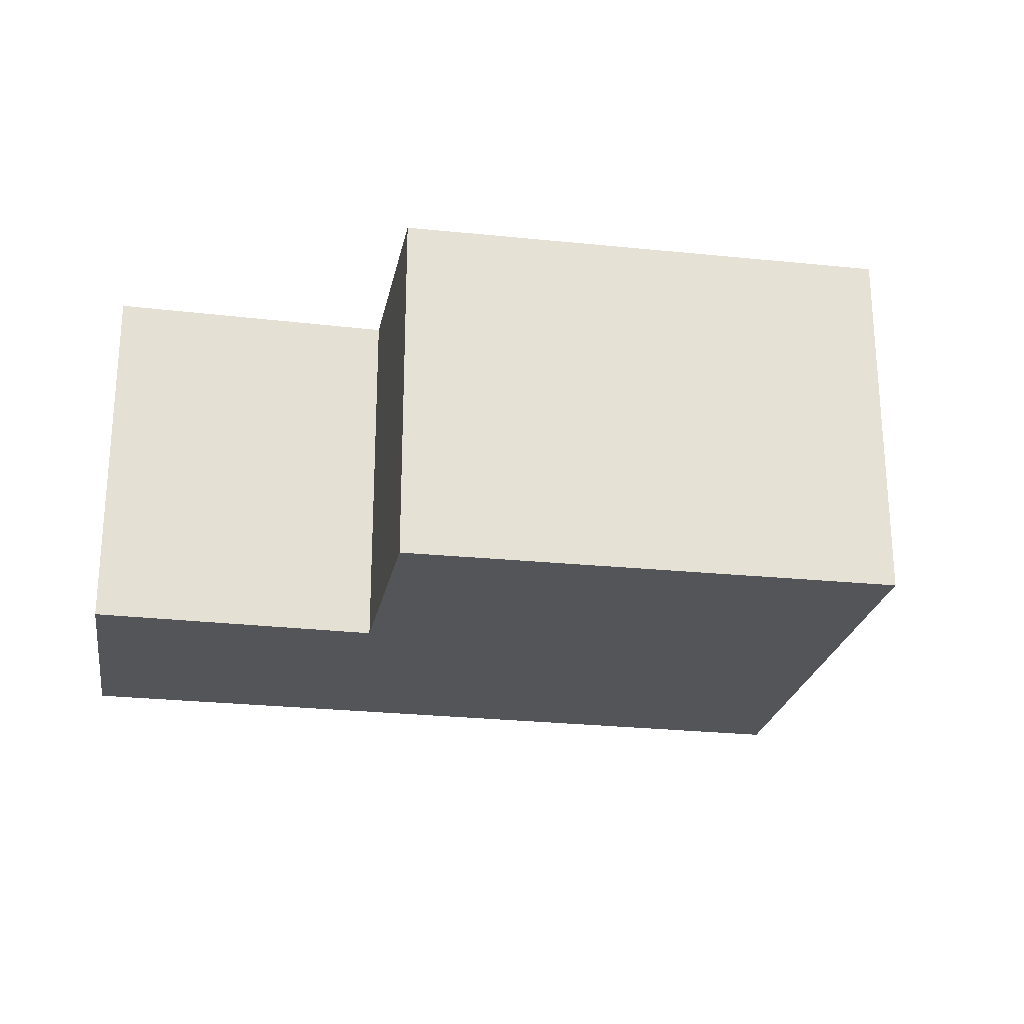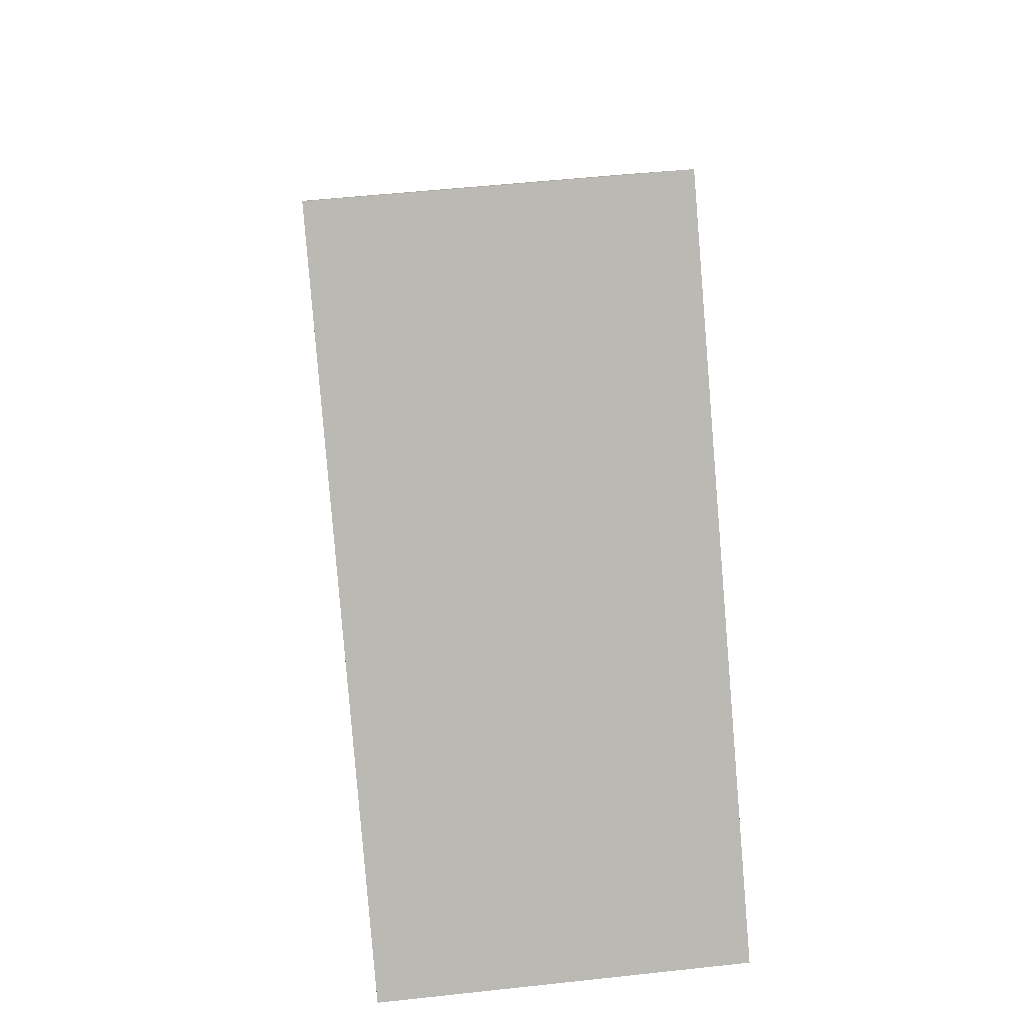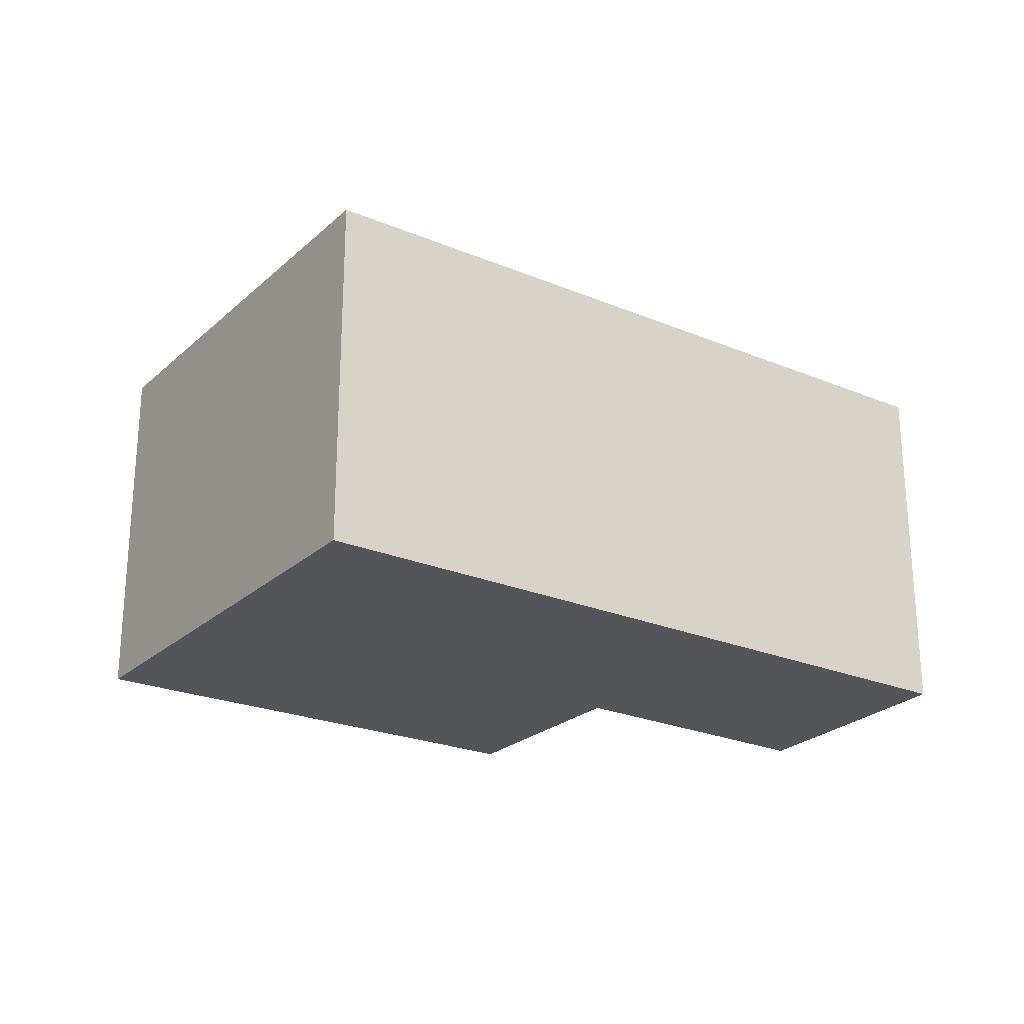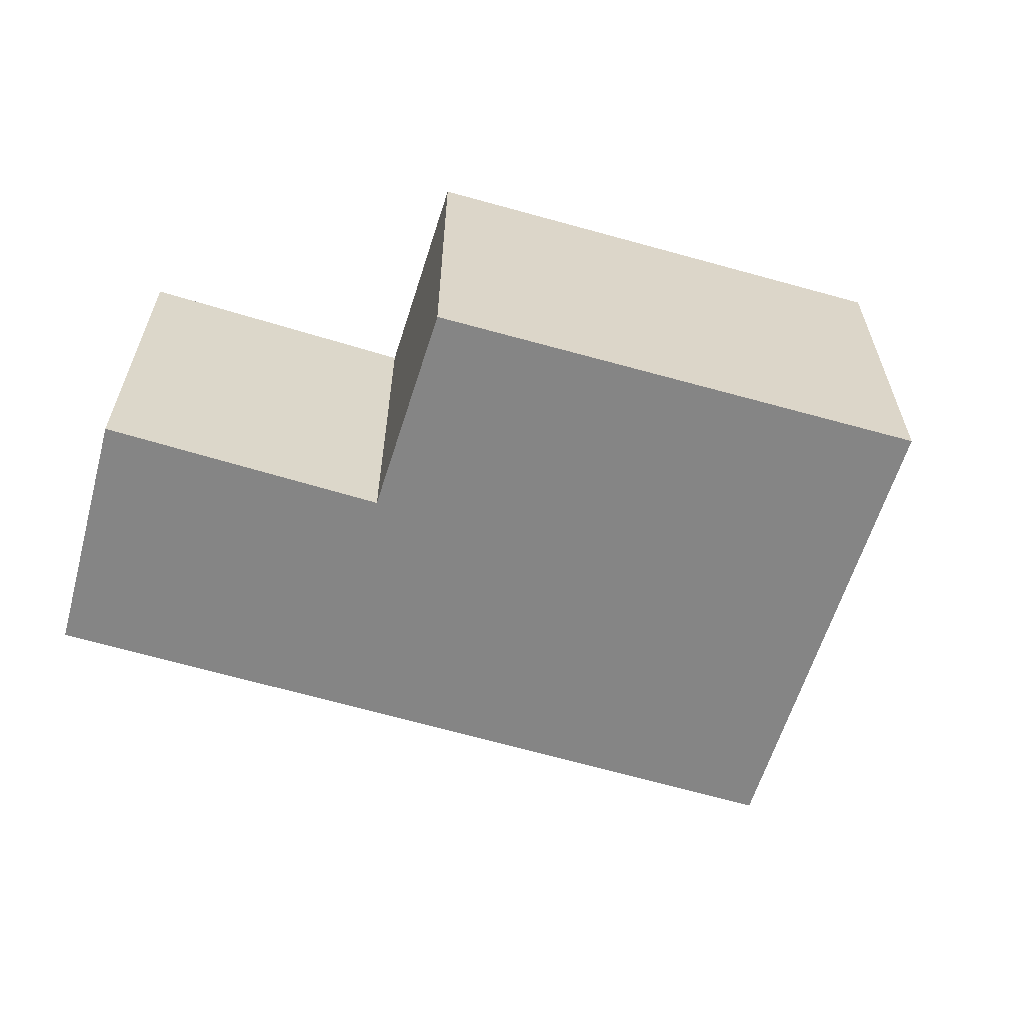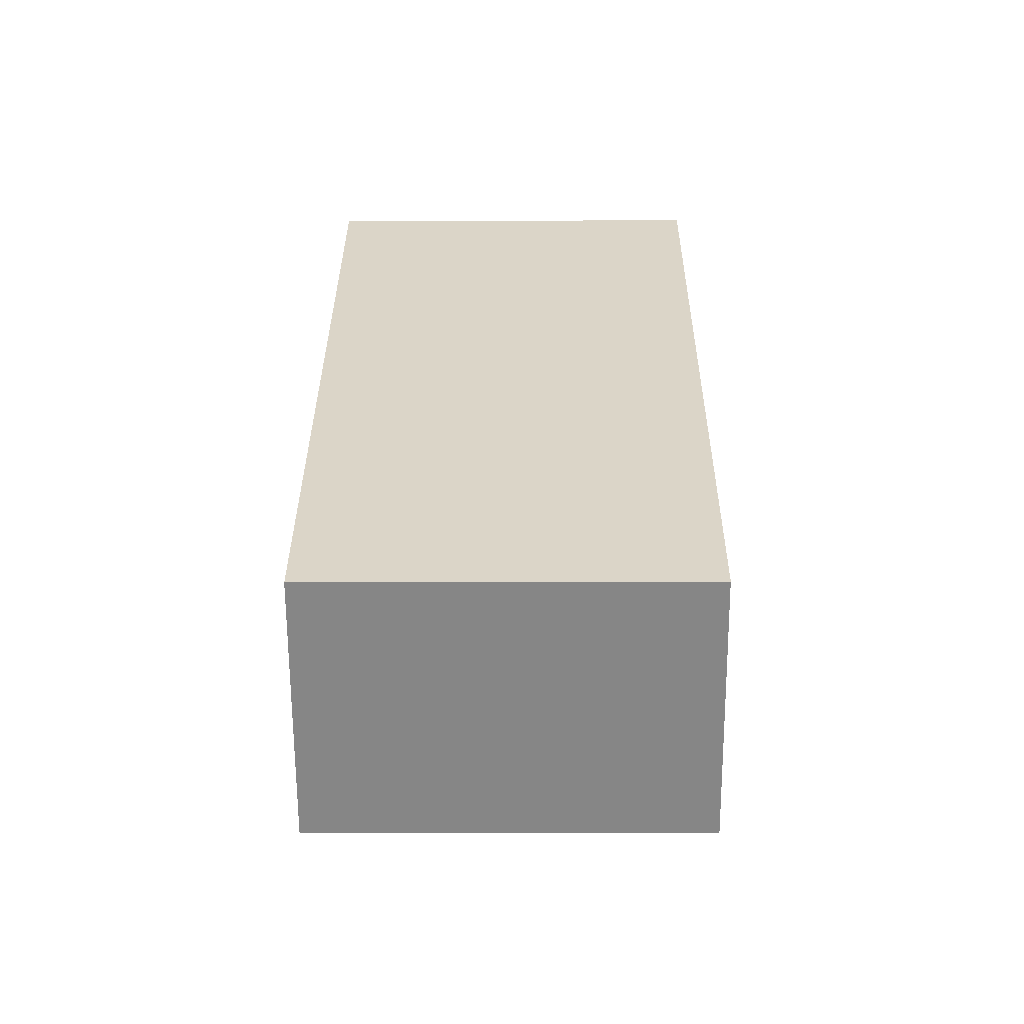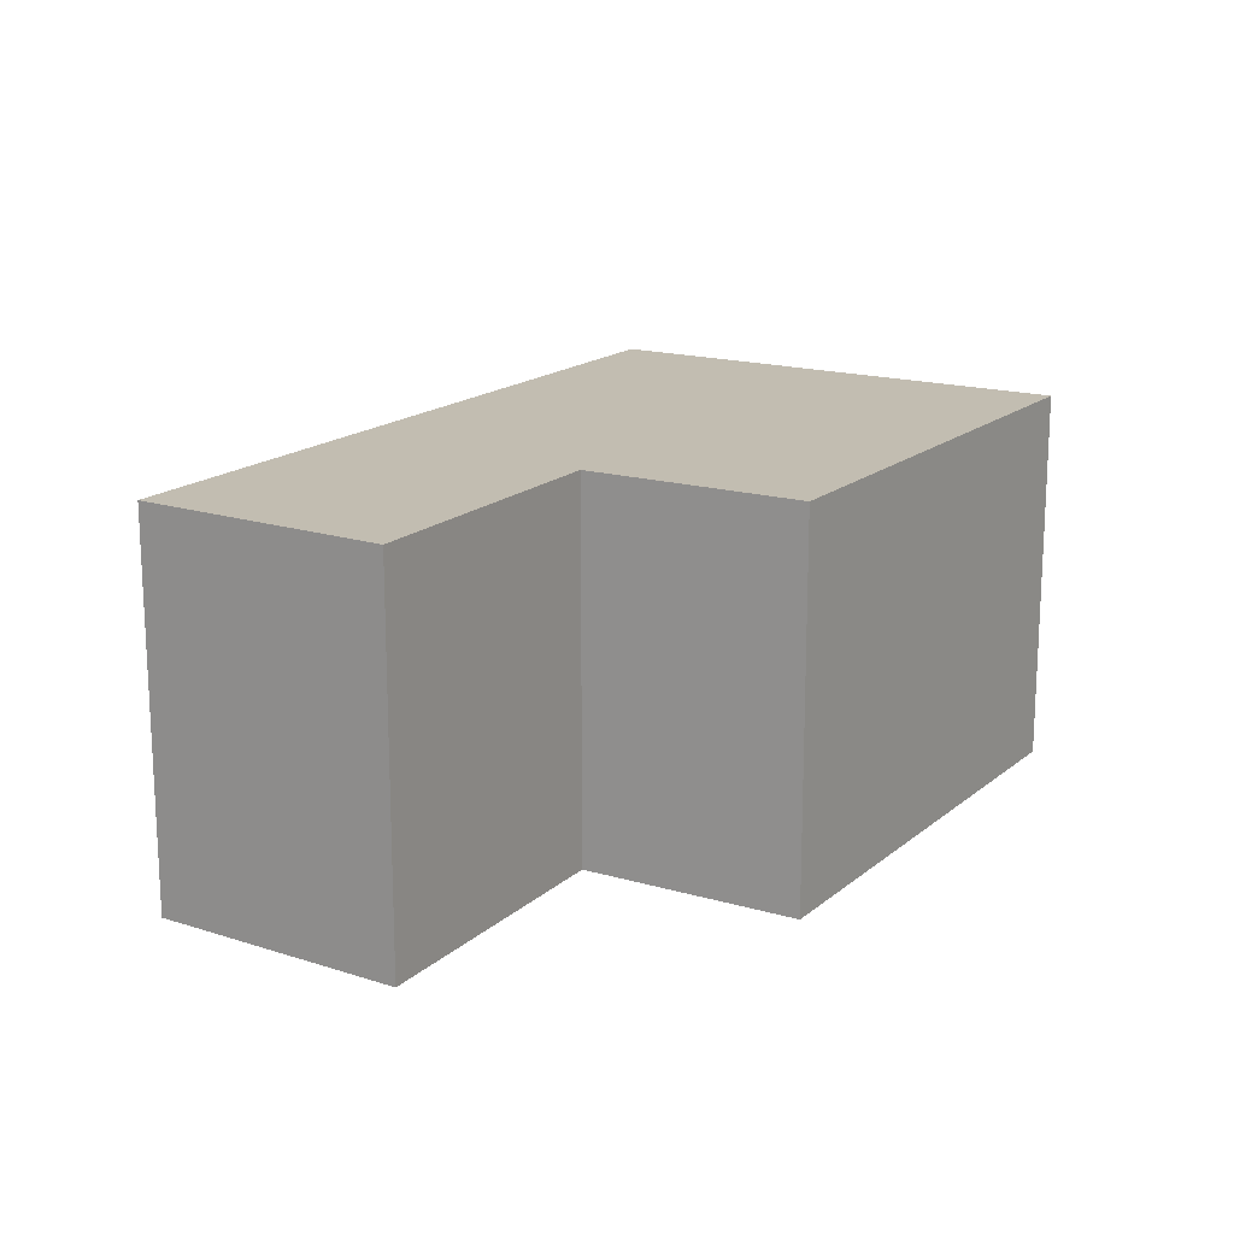
<metadata>
{"format":"obj","ext":"obj","renderer":"f3d","projection":"perspective","resolution":1024,"background":"white","views":[{"elev":-24.7,"azim":-144.8,"up":"+Y"},{"elev":52.2,"azim":83.3,"up":"+Z"},{"elev":-24.3,"azim":11.0,"up":"+Y"},{"elev":-61.8,"azim":-151.2,"up":"+Y"},{"elev":-15.9,"azim":90.5,"up":"+Z"},{"elev":16.8,"azim":167.0,"up":"+Y"}]}
</metadata>
<code>
v  3.869 2.342e-16 -3.825
v  5.591 1.341e-16 -2.189
v  0 0 0
v  4.312 2.085e-16 -3.405
v  4.096 -1.984e-16 3.241
v  3.732 -2.212e-16 3.612
v  9.662 1.495e-16 -2.441
v  7.748 2.715e-16 -4.433
v  3.732 4.015 3.612
v  3.869 4.015 -3.825
v  8.55e-05 4.015 -0.0001272
v  4.096 4.015 3.241
v  5.591 4.015 -2.19
v  9.662 4.015 -2.441
v  4.312 4.015 -3.405
v  7.748 4.015 -4.433
g defaultobject
f 1 2 3
f 2 1 4
f 3 5 6
f 5 3 7
f 7 3 2
f 7 2 8
f 9 10 11
f 10 9 12
f 10 12 13
f 13 12 14
f 10 13 15
f 13 14 16
f 9 3 6
f 3 9 11
f 5 9 6
f 9 5 12
f 8 14 7
f 14 8 16
f 13 8 2
f 8 13 16
f 4 13 2
f 13 4 15
f 1 15 4
f 15 1 10
f 11 1 3
f 1 11 10
f 7 12 5
f 12 7 14

</code>
